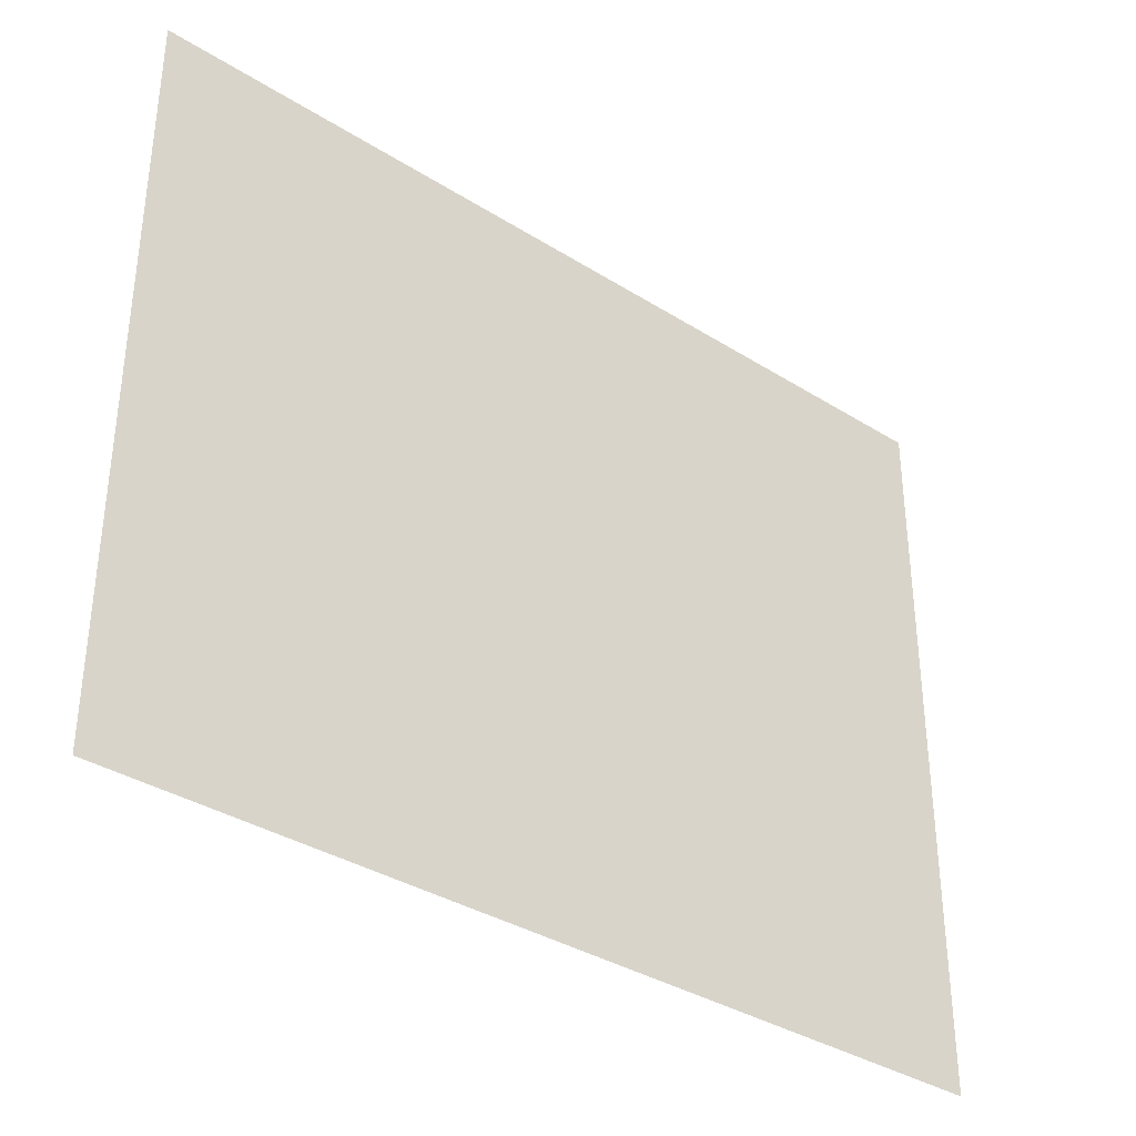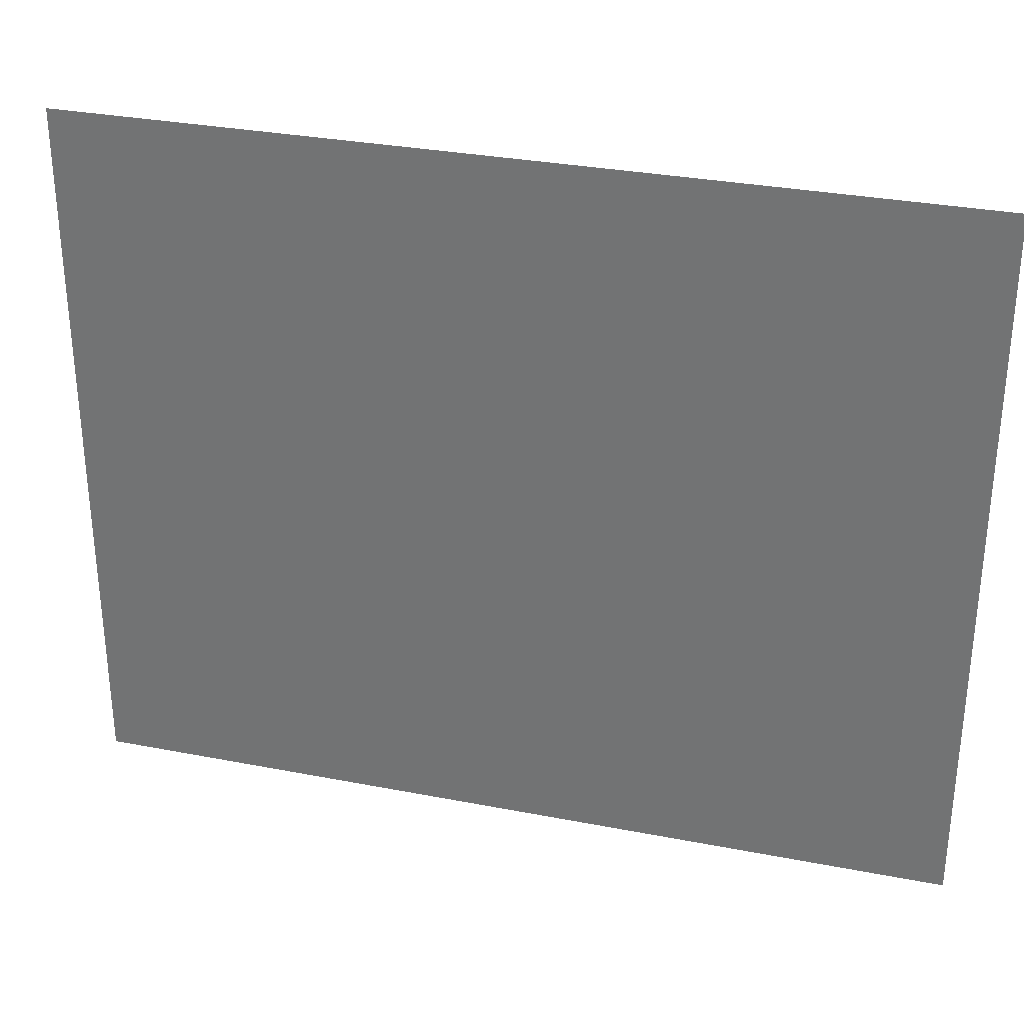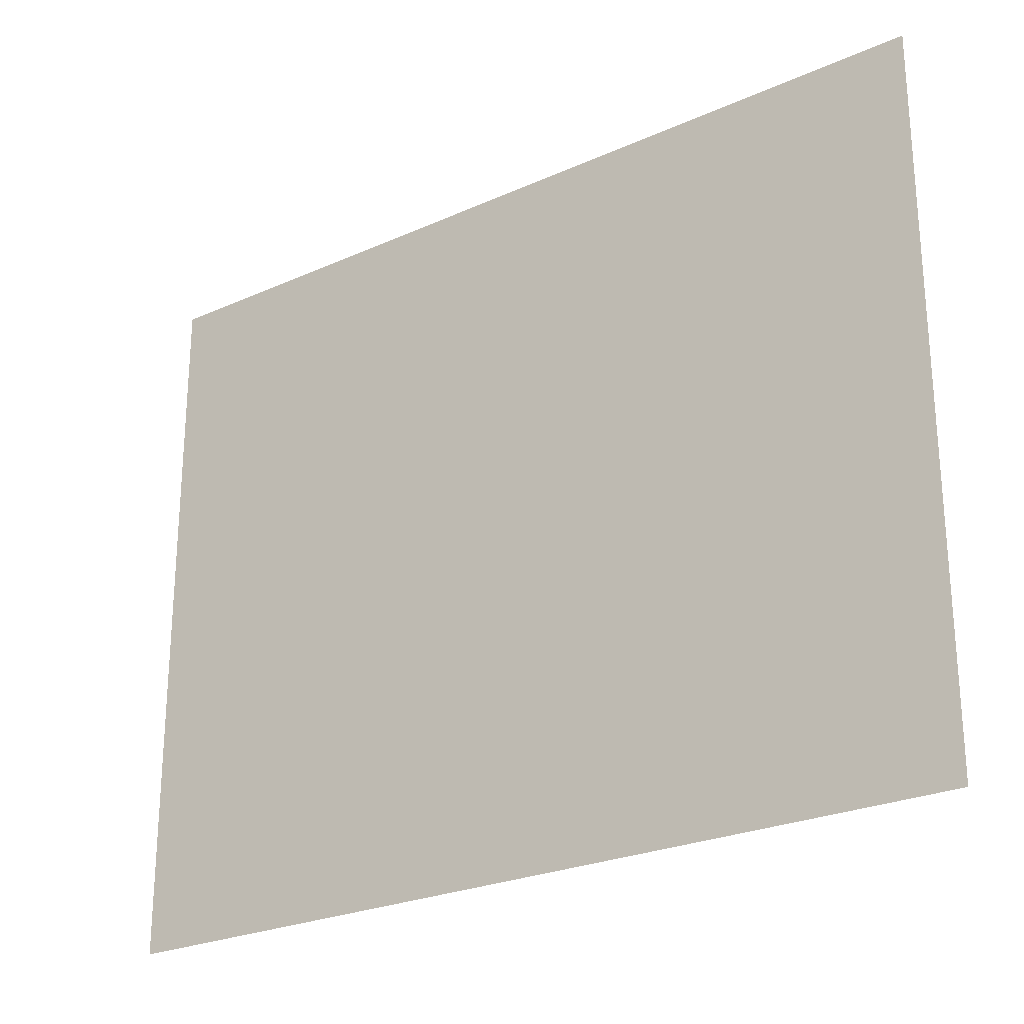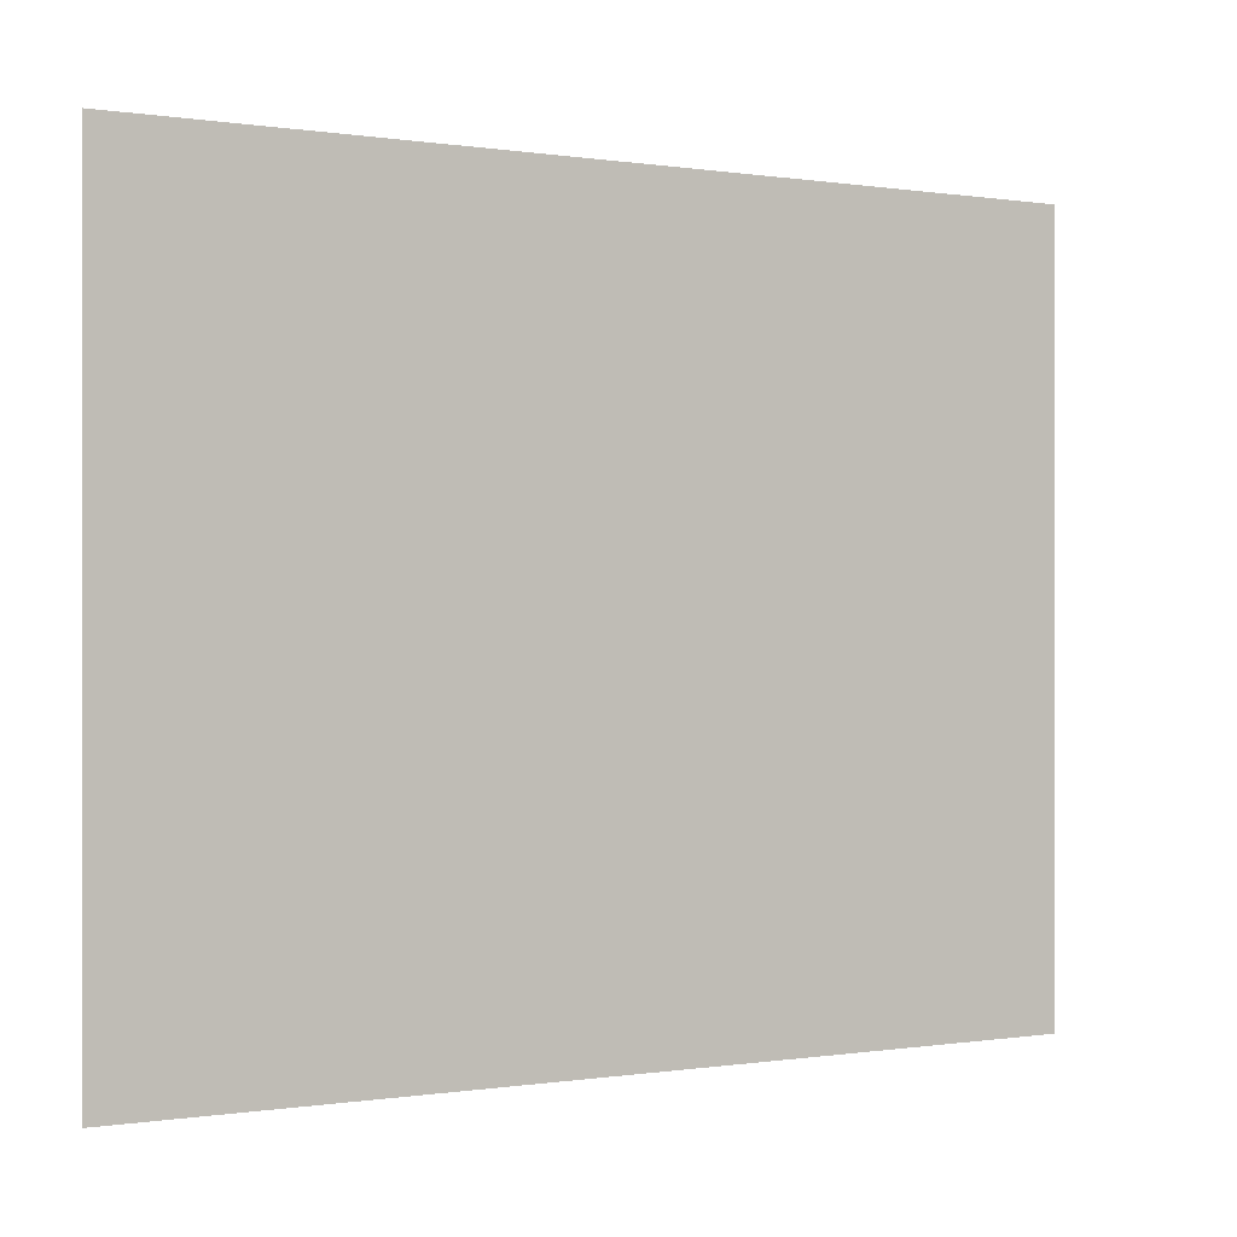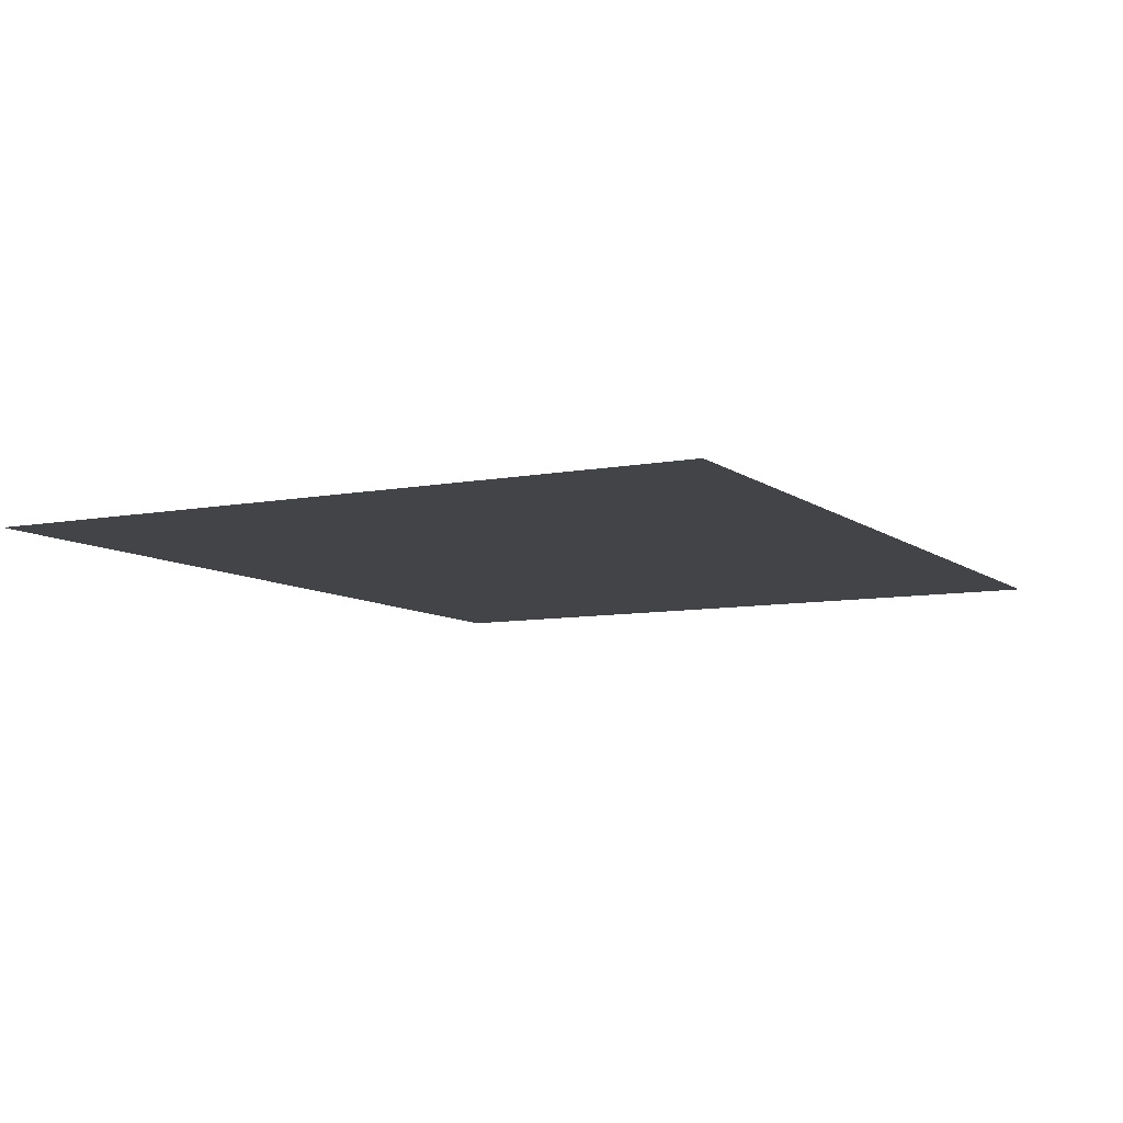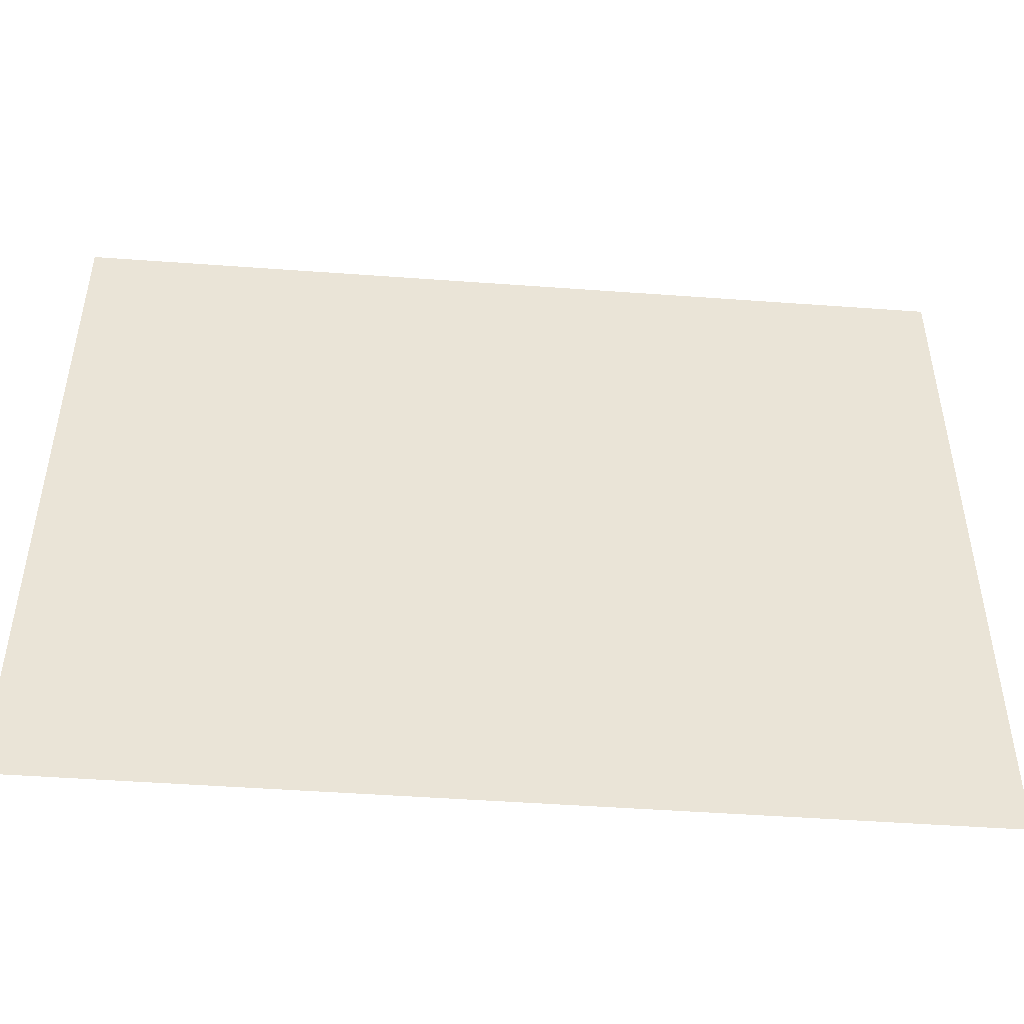
<metadata>
{"format":"obj","ext":"obj","renderer":"f3d","projection":"perspective","resolution":1024,"background":"white","views":[{"elev":-35.6,"azim":140.3,"up":"+Y"},{"elev":31.3,"azim":-164.5,"up":"+Y"},{"elev":-25.2,"azim":36.0,"up":"+Y"},{"elev":-0.1,"azim":-31.0,"up":"+Y"},{"elev":-8.3,"azim":-62.0,"up":"+Z"},{"elev":-47.7,"azim":-4.7,"up":"+Y"}]}
</metadata>
<code>
g SM_Floor_2_Mesh
v -23.93 19.51 1.488e-06
v 23.93 -19.51 -1.45e-06
v -23.93 -19.51 -6.485e-07
v 23.93 19.51 6.866e-07
g SM_Floor_2_Mesh_0
f 3 2 1
f 4 1 2

</code>
